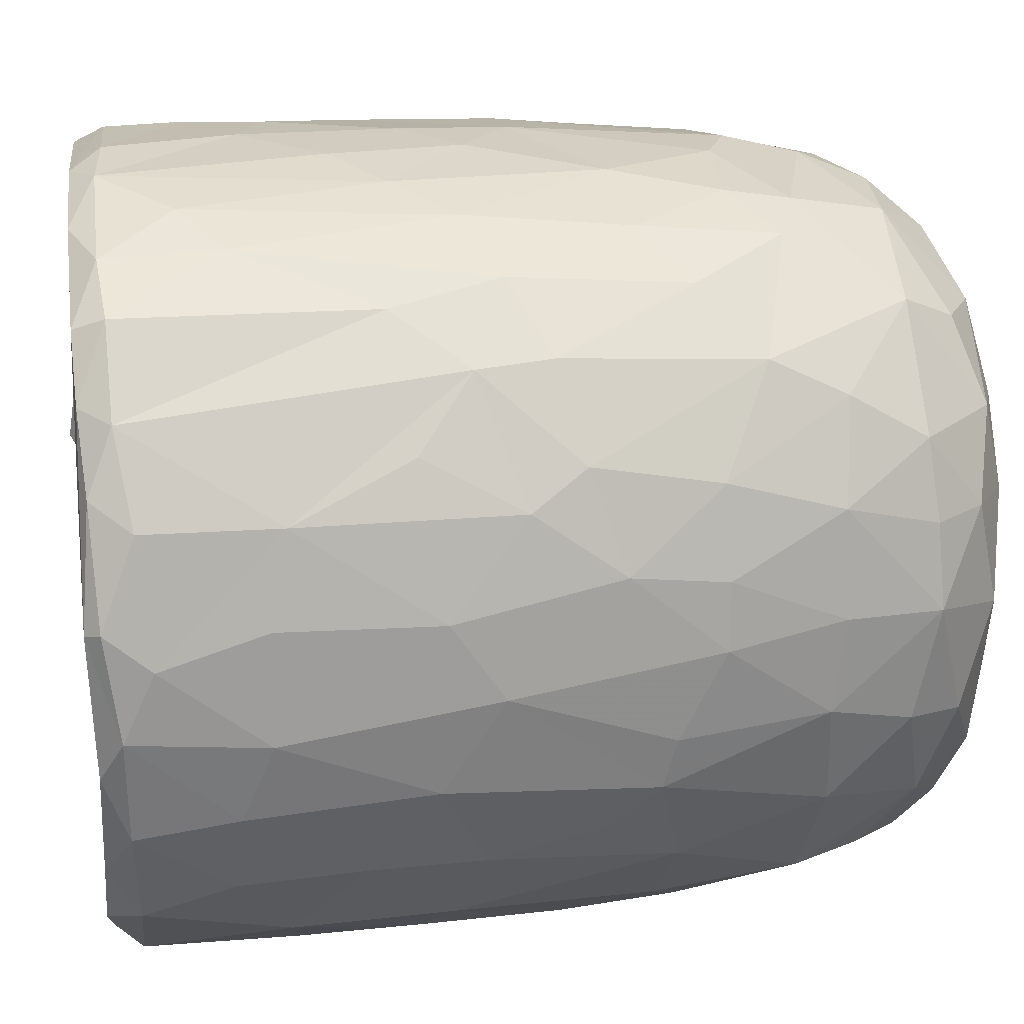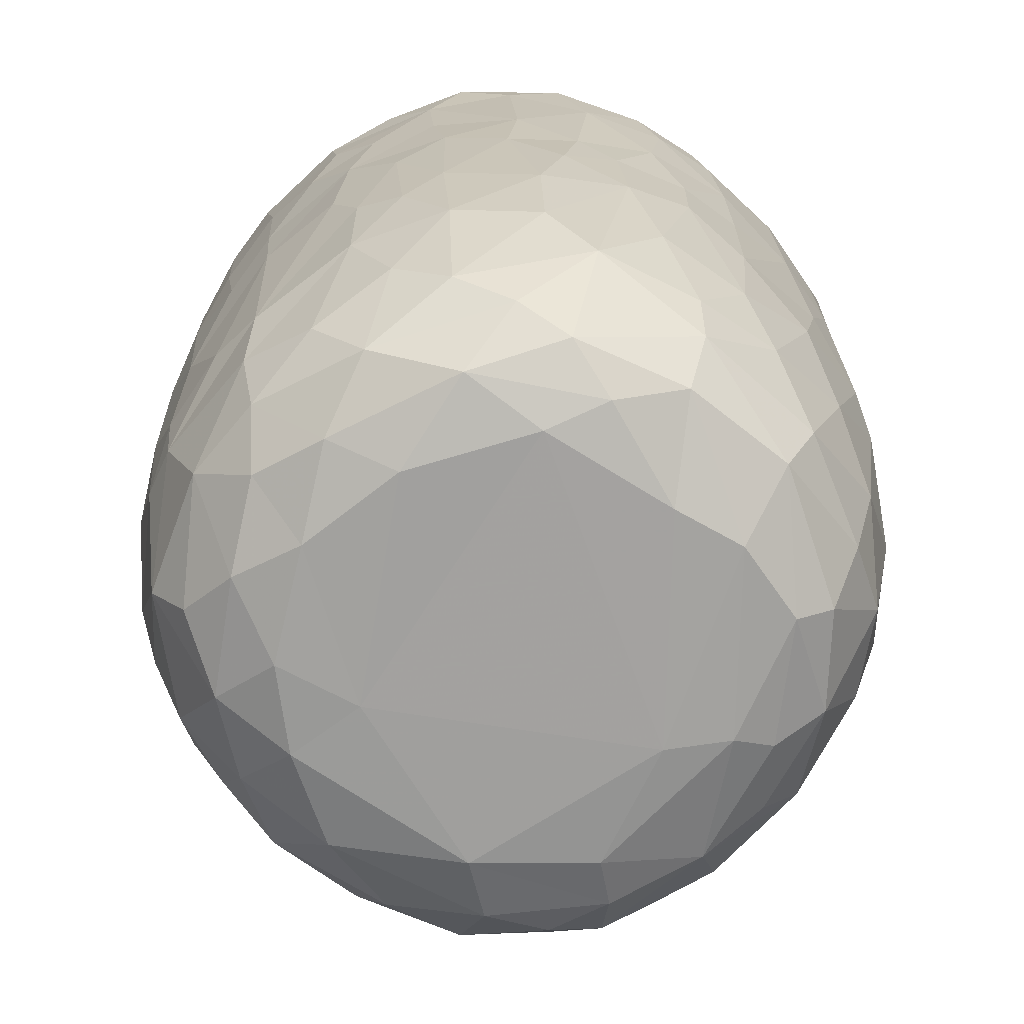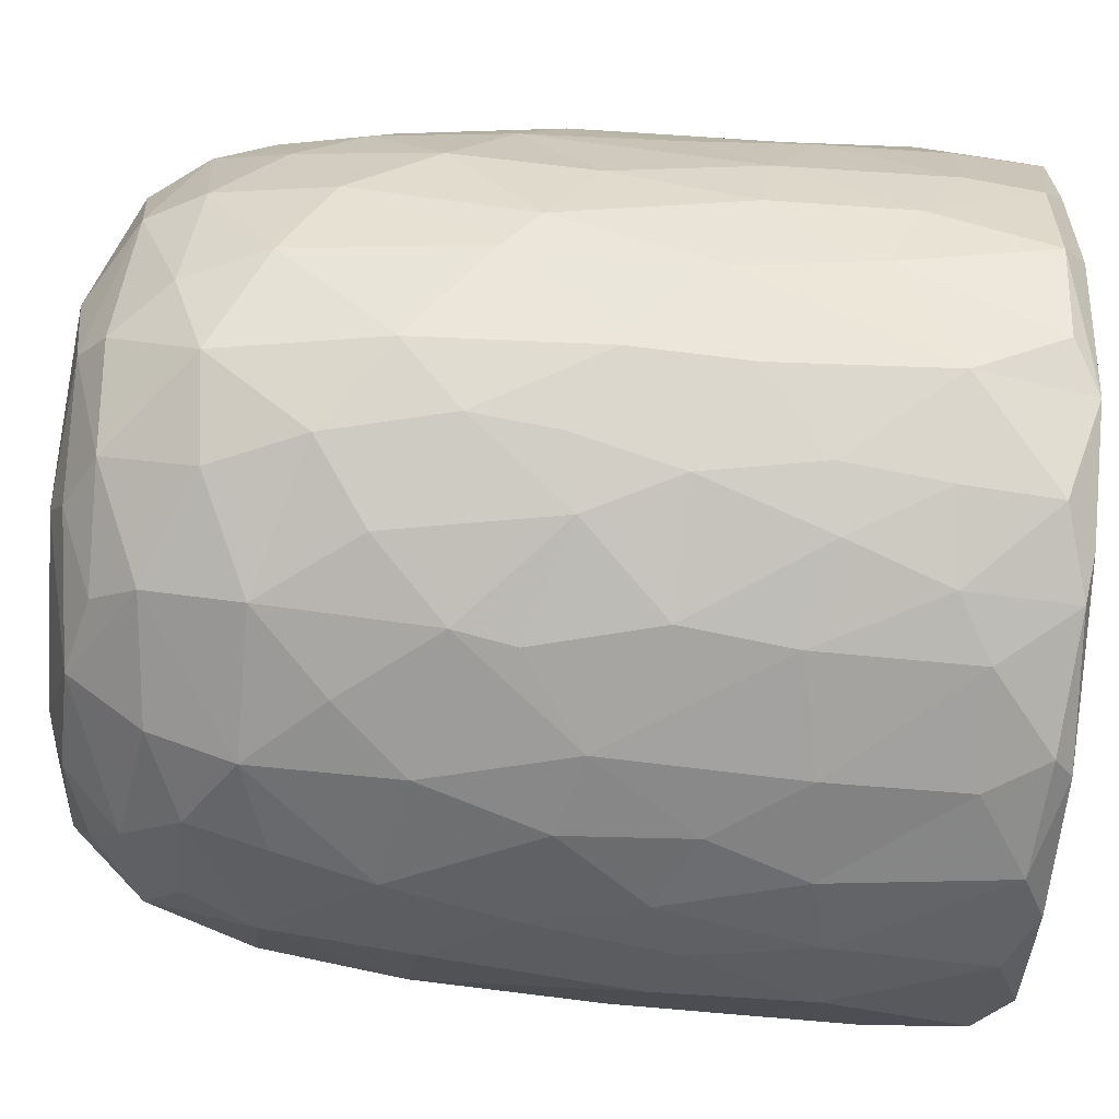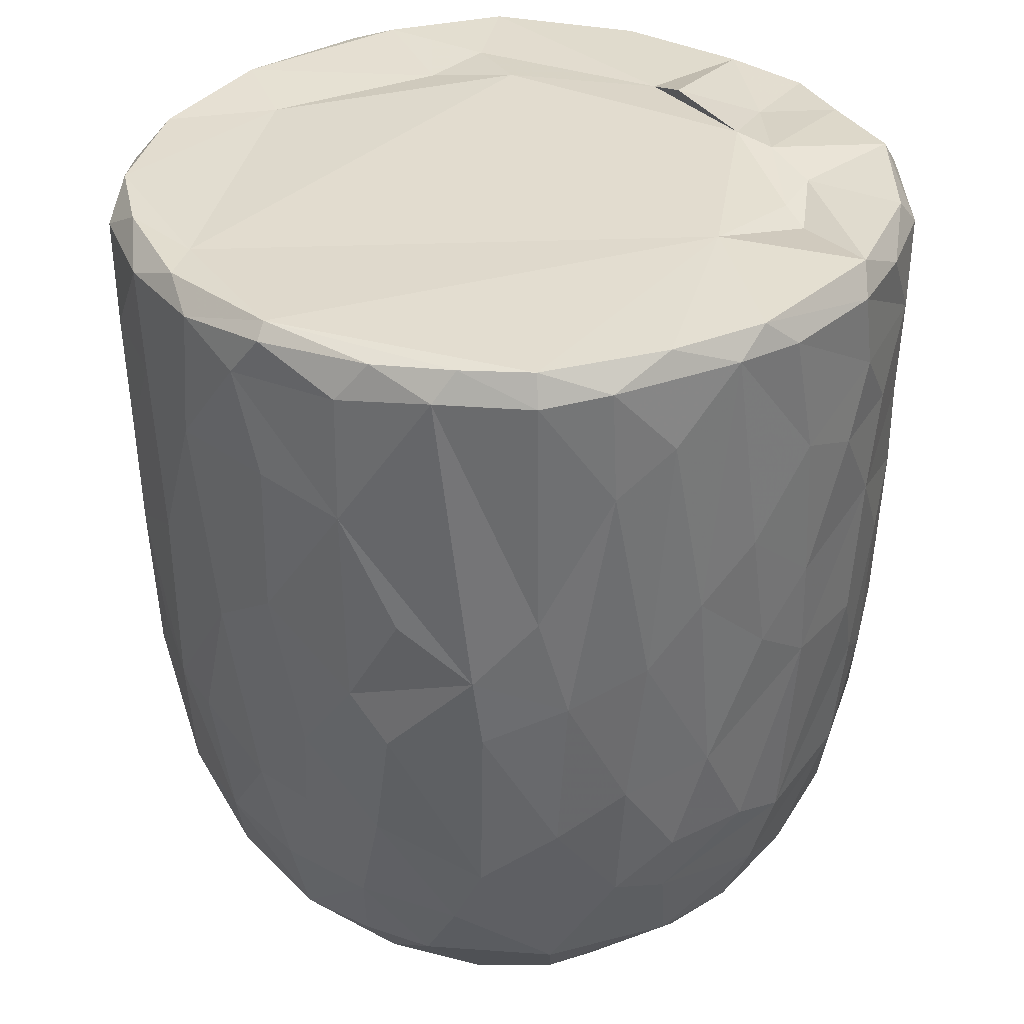
<metadata>
{"format":"obj","ext":"obj","renderer":"f3d","projection":"perspective","resolution":1024,"background":"white","views":[{"elev":21.2,"azim":-97.8,"up":"+Z"},{"elev":-71.3,"azim":46.6,"up":"+Y"},{"elev":-70.6,"azim":85.8,"up":"+Z"},{"elev":34.5,"azim":-45.4,"up":"+Y"}]}
</metadata>
<code>
v 0.1357 -0.0596 -0.8969
v 0.1611 -0.1937 -0.8909
v -0.06471 0.07874 -0.9116
v 0.2026 0.2179 -0.899
v 0.1721 0.4605 -0.9058
v -0.08517 0.5112 -0.9156
v -0.2265 0.3128 -0.8942
v 0.1654 0.8132 -0.9072
v -0.08791 0.8189 -0.9144
v -0.3127 0.5312 -0.8758
v 0.2997 0.7379 -0.879
v -0.009183 0.9513 -0.9145
v -0.268 0.9315 -0.8891
v -0.004591 -0.4068 -0.8736
v 0.1633 -0.5705 -0.834
v -0.1619 -0.5756 -0.8381
v -0.1504 -0.2471 -0.8862
v -0.4075 -0.2982 -0.8106
v -0.2442 0.02898 -0.8855
v 0.3835 0.02735 -0.8413
v -0.4024 0.2295 -0.8396
v 0.379 0.5149 -0.8526
v 0.2833 0.9777 -0.867
v -0.05586 0.9949 -0.8788
v -0.361 -0.5128 -0.7882
v 0.32 -0.3532 -0.833
v -0.4728 -0.02041 -0.7994
v 0.4706 0.2305 -0.8092
v 0.5065 0.4961 -0.7898
v -0.4756 0.5763 -0.818
v 0.4813 0.7235 -0.8035
v -0.4968 0.9227 -0.8066
v 0.4678 0.9293 -0.8138
v -0.3831 0.9913 -0.8074
v 0.3697 0.994 -0.8071
v -0.1325 -0.7627 -0.7783
v 0.1498 -0.7837 -0.7678
v -0.3259 -0.6861 -0.7602
v 0.4769 -0.4713 -0.7472
v 0.5383 -0.1943 -0.7475
v -0.6159 -0.2106 -0.6861
v 0.5205 -0.001223 -0.7695
v -0.531 0.3021 -0.7783
v 0.6665 0.7417 -0.6733
v 0.3906 -0.6776 -0.7346
v -0.5961 -0.5387 -0.652
v 0.6533 0.3523 -0.6801
v -0.6594 0.5967 -0.6912
v 0.6259 0.9955 -0.6664
v -0.1475 0.9797 -0.6792
v -0.2986 -0.9444 -0.5867
v -0.403 -0.8166 -0.6682
v -0.07131 -0.9315 -0.6636
v 0.09659 -0.8842 -0.6958
v 0.3619 -0.8851 -0.6276
v -0.5339 -0.6951 -0.6376
v 0.581 -0.6966 -0.6075
v 0.6446 -0.3256 -0.6462
v 0.6632 0.09137 -0.6683
v -0.6722 0.2451 -0.6696
v -0.7436 0.9195 -0.59
v -0.6545 0.9964 -0.6347
v 0.4358 0.9904 -0.5437
v 0.722 0.9411 -0.5979
v 0.2401 -0.9543 -0.5772
v -0.4641 -0.8892 -0.5541
v -0.7609 -0.236 -0.5133
v 0.792 0.2876 -0.5085
v -0.768 0.9867 -0.2579
v 0.2673 0.9793 -0.5482
v 0.1972 -0.9922 -0.4877
v 0.5492 -0.8949 -0.4619
v 0.7915 -0.1482 -0.4757
v -0.8067 0.1823 -0.4757
v -0.8044 0.7182 -0.5002
v 0.3628 1.01 -0.3619
v -0.2233 -0.9878 -0.4842
v -0.6555 -0.7907 -0.4476
v 0.7448 -0.5782 -0.4384
v -0.8093 0.4429 -0.4811
v 0.8117 0.5937 -0.469
v -0.7658 0.9914 -0.4644
v 0.4883 -0.9589 -0.3956
v -0.5177 -0.9459 -0.4002
v 0.6671 -0.7671 -0.4402
v -0.8247 -0.0848 -0.402
v 0.8471 0.9393 -0.4089
v -0.7715 -0.558 -0.3952
v 0.07639 -1.005 -0.3857
v -0.4242 -1.001 -0.2641
v -0.8628 -0.1785 -0.2996
v 0.8389 -0.0679 -0.3869
v 0.877 0.3582 -0.3067
v -0.8623 0.9306 -0.347
v 0.8084 0.9916 -0.3574
v 0.713 -0.8681 -0.1554
v 0.8336 -0.4706 -0.2623
v 0.5334 -0.9844 -0.1853
v -0.6831 -0.8687 -0.2419
v -0.7707 -0.7369 -0.217
v -0.8885 0.2907 -0.2698
v 0.8784 0.6735 -0.3038
v -0.8809 0.7026 -0.3077
v 0.5799 1.001 -0.07122
v 0.7836 -0.7364 -0.184
v -0.8432 -0.5398 -0.1573
v 0.888 -0.271 -0.1315
v 0.89 0.04511 -0.202
v 0.9011 0.9332 -0.1589
v 0.07323 1.012 0.5752
v -0.9133 0.9362 -0.1046
v -0.8652 0.9876 -0.2026
v 0.4918 -0.9914 -0.01322
v -0.6278 -0.9512 -0.01768
v 0.9109 0.3858 -0.133
v -0.9199 0.6335 -0.1268
v 0.8721 0.9852 -0.05876
v -0.8812 -0.2057 -0.1838
v -0.918 0.157 -0.05277
v 0.9125 0.7742 -0.1222
v -0.3104 -0.9963 0.1695
v -0.7774 -0.7913 0.03341
v 0.8414 -0.5872 -0.02758
v -0.8867 -0.3069 0.01381
v -0.8754 1.002 0.1217
v 0.4251 -0.9882 0.3124
v 0.8967 -0.1283 0.07335
v 0.9157 0.4959 0.09236
v 0.5212 1.052 0.05751
v -0.5071 -0.9852 0.201
v 0.7791 -0.7661 0.1546
v 0.868 -0.4325 0.08007
v 0.9057 0.2139 0.07525
v -0.9142 0.2745 0.1187
v -0.9199 0.866 0.05246
v 0.4933 1.022 0.2725
v 0.6922 -0.8952 0.1271
v -0.6635 -0.8967 0.2236
v -0.8443 -0.567 0.05255
v 0.8119 -0.6359 0.1904
v -0.9139 0.63 0.1247
v -0.9059 0.9681 0.133
v 0.9127 0.7783 0.1162
v 0.5681 -0.9584 0.2469
v -0.8731 -0.3104 0.1635
v -0.8877 -0.09692 0.1904
v 0.894 0.9768 0.1439
v 0.6855 0.9805 0.186
v -0.747 -0.7808 0.2202
v -0.8116 -0.5633 0.2866
v 0.8823 -0.02498 0.2396
v 0.8301 -0.3945 0.3069
v -0.8643 0.1025 0.3307
v 0.8858 0.2094 0.2348
v 0.8873 0.7229 0.2868
v 0.8704 0.4429 0.3224
v -0.8753 0.5916 0.3311
v -0.87 0.8926 0.3306
v 0.8157 0.9881 0.3209
v -0.8248 -0.3046 0.3617
v 0.8634 0.9271 0.3318
v 0.5091 1.009 0.3678
v -0.3687 -0.9921 0.3715
v 0.6001 -0.8978 0.3918
v -0.7013 -0.7621 0.3949
v -0.5377 -0.9357 0.4042
v 0.1476 -0.9909 0.4732
v 0.7378 -0.6407 0.4364
v 0.8284 -0.1231 0.3991
v -0.8279 -0.02021 0.4121
v 0.8244 0.1619 0.4186
v -0.8186 0.9818 0.3868
v -0.121 -0.9871 0.5138
v -0.8181 0.3248 0.4465
v 0.8056 0.696 0.4843
v 0.3949 -0.9491 0.5179
v -0.7063 -0.586 0.4986
v 0.6948 -0.4718 0.5567
v -0.7753 0.9256 0.5278
v -0.7213 0.9945 0.5497
v 0.3433 0.981 0.5509
v 0.7291 1 0.5399
v -0.2943 -0.9501 0.5695
v 0.565 -0.8354 0.5227
v 0.7147 -0.2047 0.5851
v 0.7575 0.03517 0.5426
v -0.7312 0.1998 0.5964
v 0.7795 0.2717 0.5089
v 0.7627 0.9444 0.5485
v -0.6174 0.9991 0.6788
v -0.4528 -0.8706 0.5823
v -0.5171 -0.7491 0.6422
v -0.6944 -0.4149 0.58
v 0.4682 0.9871 0.5133
v 0.07934 -0.9435 0.6326
v -0.7124 0.02951 0.6073
v 0.6716 0.1897 0.6534
v 0.6949 0.4294 0.6402
v 0.2653 -0.8608 0.692
v 0.4942 -0.7601 0.6494
v -0.1042 -0.8965 0.6851
v 0.5431 -0.4327 0.7133
v -0.6397 0.9292 0.7053
v -0.6286 0.365 0.7
v 0.6804 0.8227 0.6555
v 0.3131 0.9622 0.6299
v 0.5219 0.9921 0.7448
v -0.231 -0.7667 0.7632
v -0.5737 -0.282 0.7131
v 0.5519 0.282 0.7598
v 0.5825 0.9247 0.7473
v 0.3946 -0.6519 0.7444
v -0.4282 -0.497 0.7718
v -0.5736 0.1181 0.7418
v 0.5462 -0.1168 0.7464
v -0.01661 -0.7849 0.778
v -0.3031 -0.5415 0.8146
v -0.4373 -0.1783 0.8026
v 0.5204 0.5074 0.78
v 0.5105 0.7465 0.7949
v -0.4972 0.6804 0.7995
v -0.5036 0.9428 0.7908
v -0.3554 1.001 0.8166
v 0.2472 0.9933 0.8567
v 0.1847 -0.7114 0.7884
v 0.3257 -0.4341 0.8222
v 0.4541 -0.2221 0.7906
v 0.003925 -0.6297 0.8393
v -0.2993 -0.394 0.8365
v 0.3451 -0.147 0.8422
v 0.4389 0.1644 0.8186
v -0.4106 0.1913 0.8321
v 0.3055 0.3678 0.8749
v 0.3636 0.5902 0.8572
v -0.3707 0.7784 0.8547
v 0.386 0.9282 0.8427
v 0.0539 -0.4654 0.8705
v -0.09063 -0.4051 0.8721
v -0.2296 -0.1489 0.8728
v 0.2756 0.03438 0.8747
v -0.2864 0.3308 0.8768
v 0.243 0.747 0.8967
v -0.2175 0.9428 0.8931
v -0.1281 0.9975 0.8819
v 0.06354 0.03357 0.904
v -0.08958 0.1433 0.9031
v 0.0446 0.281 0.9123
v -0.1461 0.4478 0.9064
v 0.1743 0.5709 0.9071
v 0.2091 0.9254 0.8987
v -0.04963 0.928 0.9138
v 0.01611 0.6357 0.9168
f 1 2 3
f 1 3 4
f 3 5 4
f 3 6 5
f 7 6 3
f 6 8 5
f 9 6 10
f 6 9 8
f 11 5 8
f 8 9 12
f 9 13 12
f 14 2 15
f 16 17 14
f 14 17 2
f 17 18 19
f 19 3 17
f 17 3 2
f 2 1 20
f 20 1 4
f 19 21 7
f 7 3 19
f 5 22 4
f 10 6 7
f 11 22 5
f 10 13 9
f 8 12 23
f 8 23 11
f 24 12 13
f 12 24 23
f 16 14 15
f 25 18 16
f 15 2 26
f 18 17 16
f 2 20 26
f 27 19 18
f 27 21 19
f 20 4 28
f 4 22 28
f 21 10 7
f 29 28 22
f 30 10 21
f 31 22 11
f 30 13 10
f 32 13 30
f 11 33 31
f 23 33 11
f 34 13 32
f 34 24 13
f 35 33 23
f 24 35 23
f 36 16 37
f 16 15 37
f 38 16 36
f 38 25 16
f 39 26 40
f 27 18 41
f 26 20 40
f 20 42 40
f 20 28 42
f 27 43 21
f 30 21 43
f 31 29 22
f 29 31 44
f 37 15 45
f 25 38 46
f 39 45 15
f 26 39 15
f 29 47 28
f 30 43 48
f 47 29 44
f 48 32 30
f 31 33 44
f 44 33 49
f 49 33 35
f 34 50 24
f 51 52 53
f 52 36 53
f 53 36 37
f 53 37 54
f 52 38 36
f 37 45 55
f 46 38 56
f 57 45 39
f 18 25 46
f 58 39 40
f 42 28 59
f 60 43 27
f 59 28 47
f 61 32 48
f 32 62 34
f 63 49 35
f 37 55 54
f 57 55 45
f 52 56 38
f 39 58 57
f 18 46 41
f 59 40 42
f 41 60 27
f 48 43 60
f 64 44 49
f 62 32 61
f 62 50 34
f 54 65 53
f 55 65 54
f 66 56 52
f 40 59 58
f 41 67 60
f 59 47 68
f 68 47 44
f 62 69 50
f 50 70 24
f 70 35 24
f 35 70 63
f 65 71 53
f 66 52 51
f 57 72 55
f 41 46 67
f 73 58 59
f 60 67 74
f 75 61 48
f 76 70 50
f 77 51 53
f 78 56 66
f 46 56 78
f 58 79 57
f 58 73 79
f 73 59 68
f 48 80 75
f 44 81 68
f 44 64 81
f 62 61 82
f 82 69 62
f 50 69 76
f 77 53 71
f 55 83 65
f 72 83 55
f 66 84 78
f 85 72 57
f 86 74 67
f 80 48 60
f 80 60 74
f 64 87 81
f 49 87 64
f 84 66 51
f 78 88 46
f 88 67 46
f 89 77 71
f 51 90 84
f 90 51 77
f 83 71 65
f 79 85 57
f 91 86 67
f 73 68 92
f 68 81 93
f 94 61 75
f 61 94 82
f 70 76 63
f 87 49 95
f 96 72 85
f 73 97 79
f 68 93 92
f 98 89 71
f 78 84 99
f 78 100 88
f 91 67 88
f 92 97 73
f 91 74 86
f 80 74 101
f 102 93 81
f 80 103 75
f 87 102 81
f 76 104 63
f 83 98 71
f 96 83 72
f 96 85 105
f 85 79 105
f 79 97 105
f 106 91 88
f 92 107 97
f 91 101 74
f 93 108 92
f 80 101 103
f 103 94 75
f 87 109 102
f 110 76 69
f 63 104 49
f 98 83 96
f 99 100 78
f 106 88 100
f 92 108 107
f 111 94 103
f 82 94 112
f 89 90 77
f 113 89 98
f 99 84 114
f 102 115 93
f 103 101 116
f 95 117 87
f 117 109 87
f 112 69 82
f 91 106 118
f 119 91 118
f 119 101 91
f 115 108 93
f 109 120 102
f 111 112 94
f 49 104 95
f 104 117 95
f 114 84 90
f 116 101 119
f 115 102 120
f 103 116 111
f 89 121 90
f 99 122 100
f 97 123 105
f 97 107 123
f 118 106 124
f 111 125 112
f 126 121 89
f 113 126 89
f 122 99 114
f 122 106 100
f 108 127 107
f 124 119 118
f 120 128 115
f 125 69 112
f 129 117 104
f 90 130 114
f 131 96 105
f 107 132 123
f 115 127 108
f 115 133 127
f 134 116 119
f 135 111 116
f 110 136 76
f 136 104 76
f 121 130 90
f 113 98 137
f 96 137 98
f 122 114 138
f 105 123 131
f 106 122 139
f 139 124 106
f 132 140 123
f 141 116 134
f 141 135 116
f 142 111 135
f 109 143 120
f 111 142 125
f 136 129 104
f 144 113 137
f 96 131 137
f 140 131 123
f 145 124 139
f 107 127 132
f 128 133 115
f 138 114 130
f 146 124 145
f 124 146 119
f 134 119 146
f 120 143 128
f 109 147 143
f 109 117 147
f 148 117 129
f 138 149 122
f 122 150 139
f 127 151 132
f 133 151 127
f 148 147 117
f 126 113 144
f 150 122 149
f 145 139 150
f 132 152 140
f 152 132 151
f 153 134 146
f 133 154 151
f 147 155 143
f 136 148 129
f 154 128 156
f 133 128 154
f 157 141 134
f 156 128 155
f 155 128 143
f 157 135 141
f 158 142 135
f 148 159 147
f 160 145 150
f 157 134 153
f 158 135 157
f 147 161 155
f 136 162 148
f 163 130 121
f 164 144 137
f 138 165 149
f 164 137 131
f 165 150 149
f 160 146 145
f 159 161 147
f 125 110 69
f 162 159 148
f 163 166 130
f 167 121 126
f 138 130 166
f 168 164 131
f 168 131 140
f 151 169 152
f 170 146 160
f 153 146 170
f 154 156 171
f 172 142 158
f 142 172 125
f 173 163 121
f 152 168 140
f 154 171 151
f 174 157 153
f 175 156 155
f 175 155 161
f 176 167 126
f 176 126 144
f 164 176 144
f 165 138 166
f 177 150 165
f 169 168 152
f 169 178 168
f 151 171 169
f 179 158 157
f 172 180 125
f 181 136 110
f 162 182 159
f 167 173 121
f 183 166 163
f 164 168 184
f 177 160 150
f 178 169 185
f 186 169 171
f 153 170 187
f 153 187 174
f 156 188 171
f 175 188 156
f 161 189 175
f 189 159 182
f 189 161 159
f 180 190 125
f 181 162 136
f 163 173 183
f 166 183 191
f 184 176 164
f 166 192 165
f 191 192 166
f 193 160 177
f 185 169 186
f 171 188 186
f 179 172 158
f 172 179 180
f 190 110 125
f 194 182 162
f 181 194 162
f 195 167 176
f 177 165 192
f 193 170 160
f 170 196 187
f 197 186 188
f 198 188 175
f 179 157 187
f 187 157 174
f 195 173 167
f 199 195 176
f 168 200 184
f 193 177 192
f 200 168 178
f 196 170 193
f 173 201 183
f 184 199 176
f 178 185 202
f 186 197 185
f 188 198 197
f 203 179 204
f 189 205 175
f 203 180 179
f 110 206 181
f 181 206 194
f 194 207 182
f 201 173 195
f 183 208 191
f 208 183 201
f 184 200 199
f 202 200 178
f 196 193 209
f 197 198 210
f 179 187 204
f 198 175 205
f 203 190 180
f 189 182 211
f 208 192 191
f 199 200 212
f 200 202 212
f 192 213 193
f 193 213 209
f 214 196 209
f 185 197 215
f 187 196 214
f 189 211 205
f 182 207 211
f 195 216 201
f 195 199 216
f 217 213 192
f 209 213 218
f 185 215 202
f 209 218 214
f 197 210 215
f 214 204 187
f 219 198 220
f 205 220 198
f 203 204 221
f 211 220 205
f 190 203 222
f 190 223 110
f 224 194 206
f 201 216 208
f 225 216 199
f 217 192 208
f 212 225 199
f 225 212 226
f 202 226 212
f 226 202 227
f 215 227 202
f 214 221 204
f 198 219 210
f 222 203 221
f 223 190 222
f 224 207 194
f 228 208 216
f 225 228 216
f 217 208 228
f 213 217 229
f 213 229 218
f 230 227 231
f 215 231 227
f 232 214 218
f 210 231 215
f 221 214 232
f 210 219 233
f 220 234 219
f 221 235 222
f 236 220 211
f 207 224 236
f 207 236 211
f 110 224 206
f 225 226 228
f 237 228 226
f 237 217 228
f 238 229 217
f 238 217 237
f 230 237 226
f 229 238 239
f 227 230 226
f 229 239 218
f 240 230 231
f 232 218 239
f 210 233 231
f 235 232 241
f 235 221 232
f 219 234 233
f 220 242 234
f 235 243 222
f 243 223 222
f 243 244 223
f 223 244 110
f 244 224 110
f 245 238 237
f 239 238 245
f 240 245 237
f 240 237 230
f 246 239 245
f 241 232 239
f 241 239 246
f 233 247 245
f 233 245 240
f 231 233 240
f 248 241 246
f 248 243 241
f 234 249 233
f 243 235 241
f 242 249 234
f 250 242 220
f 220 236 250
f 224 250 236
f 244 243 251
f 244 251 250
f 224 244 250
f 247 246 245
f 248 246 247
f 252 248 247
f 252 247 249
f 233 249 247
f 243 248 252
f 251 243 252
f 252 249 242
f 251 252 242
f 250 251 242

</code>
